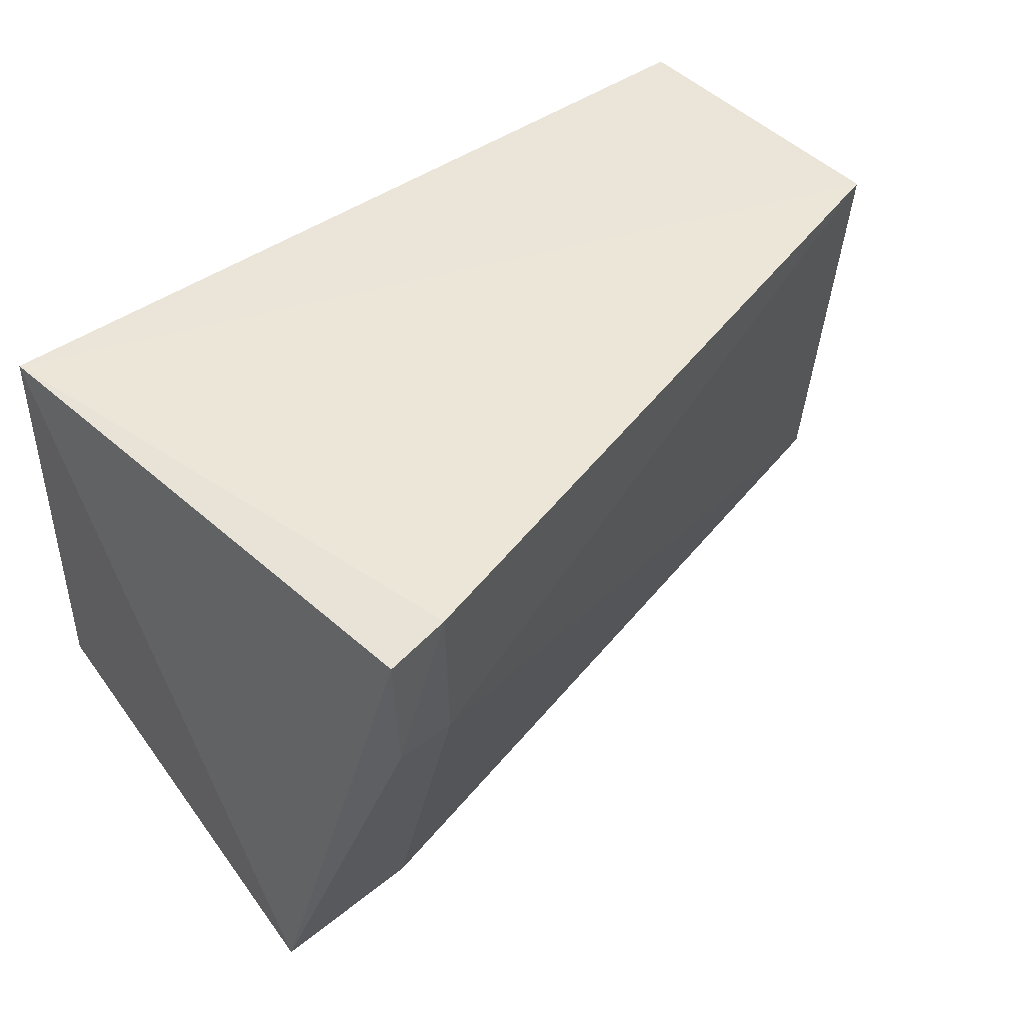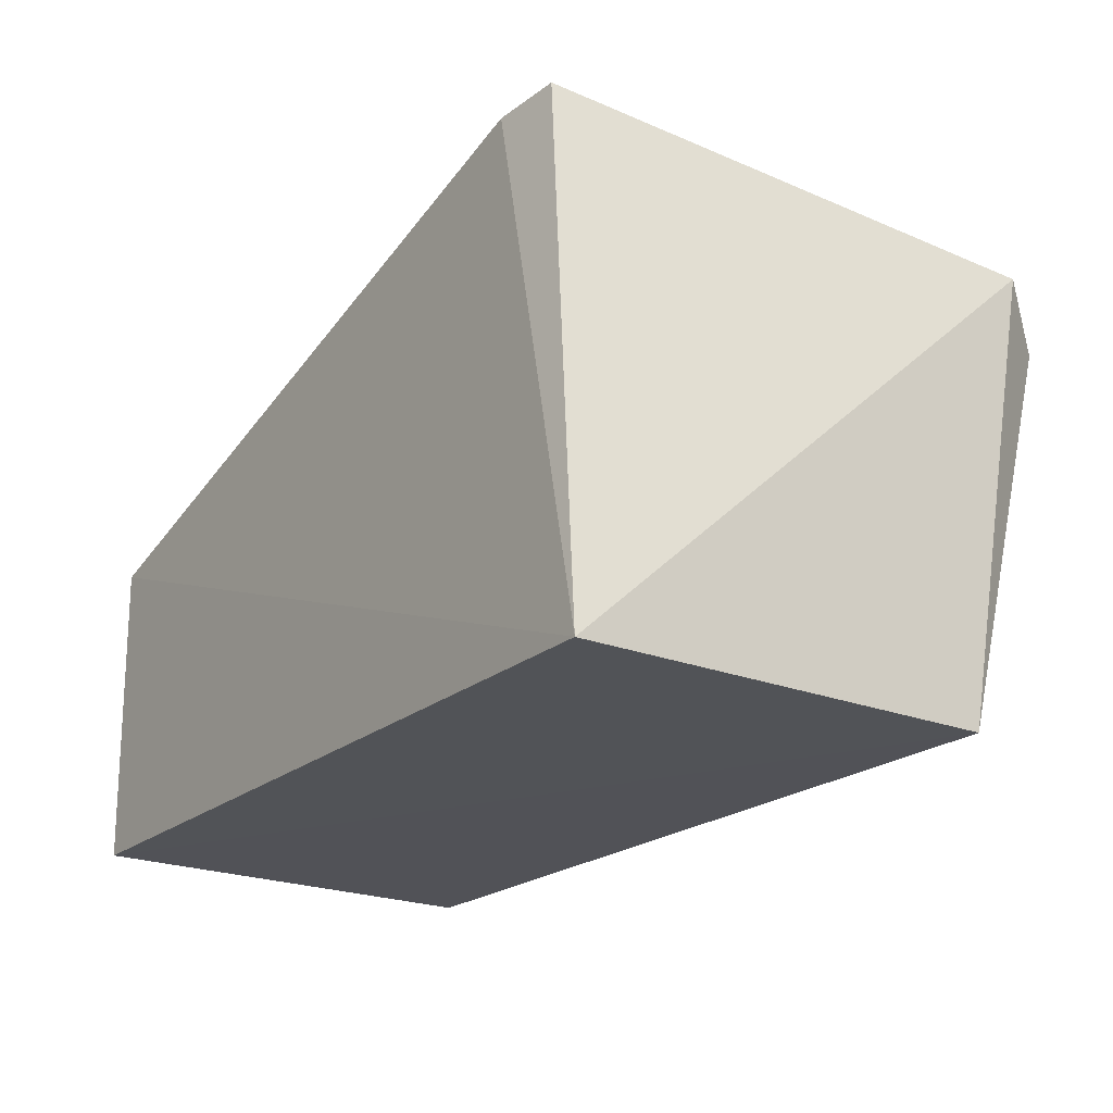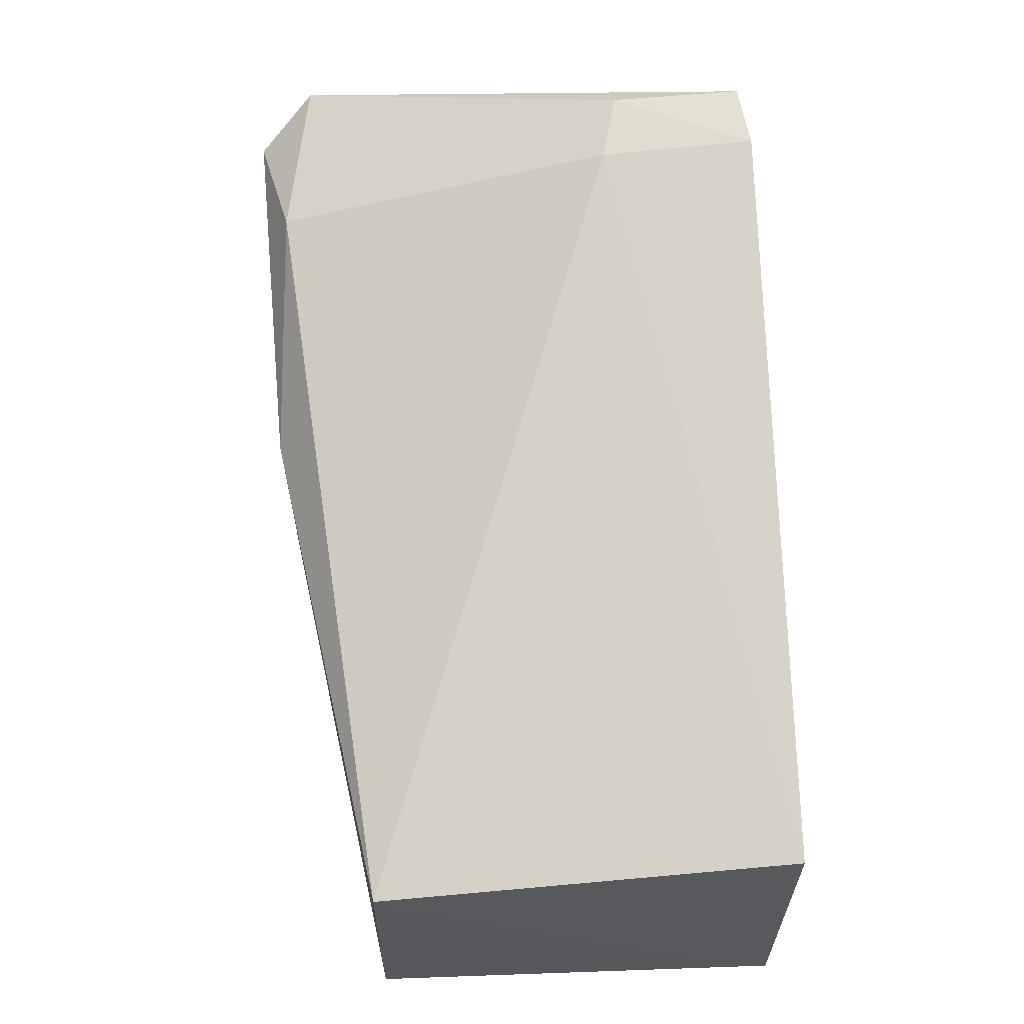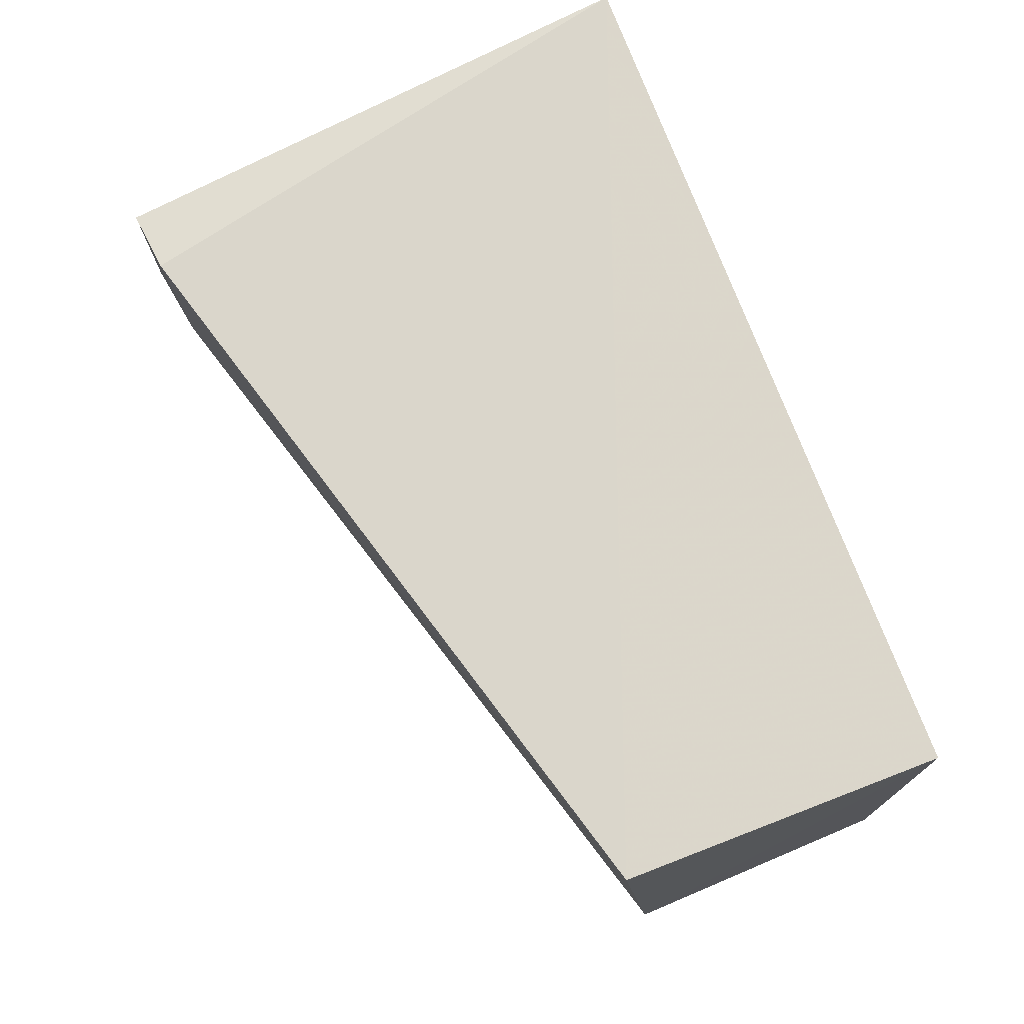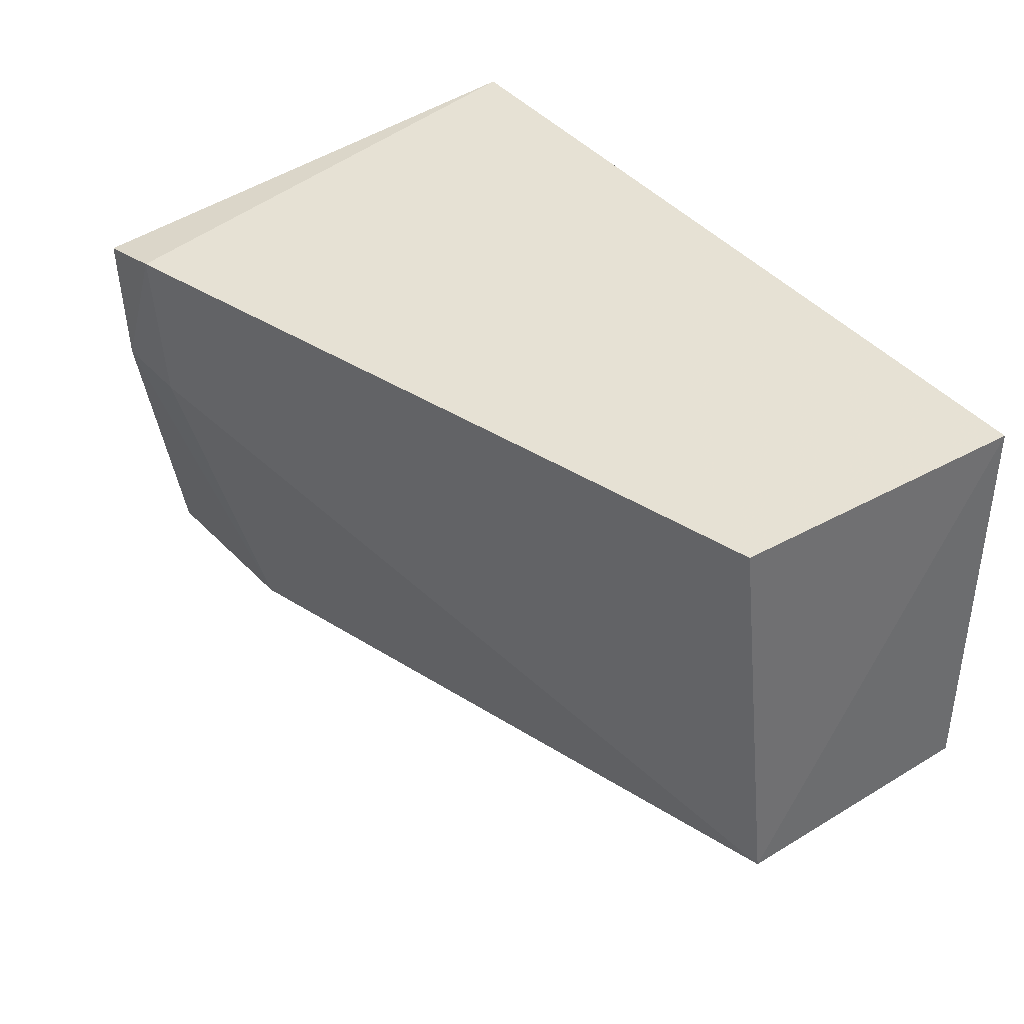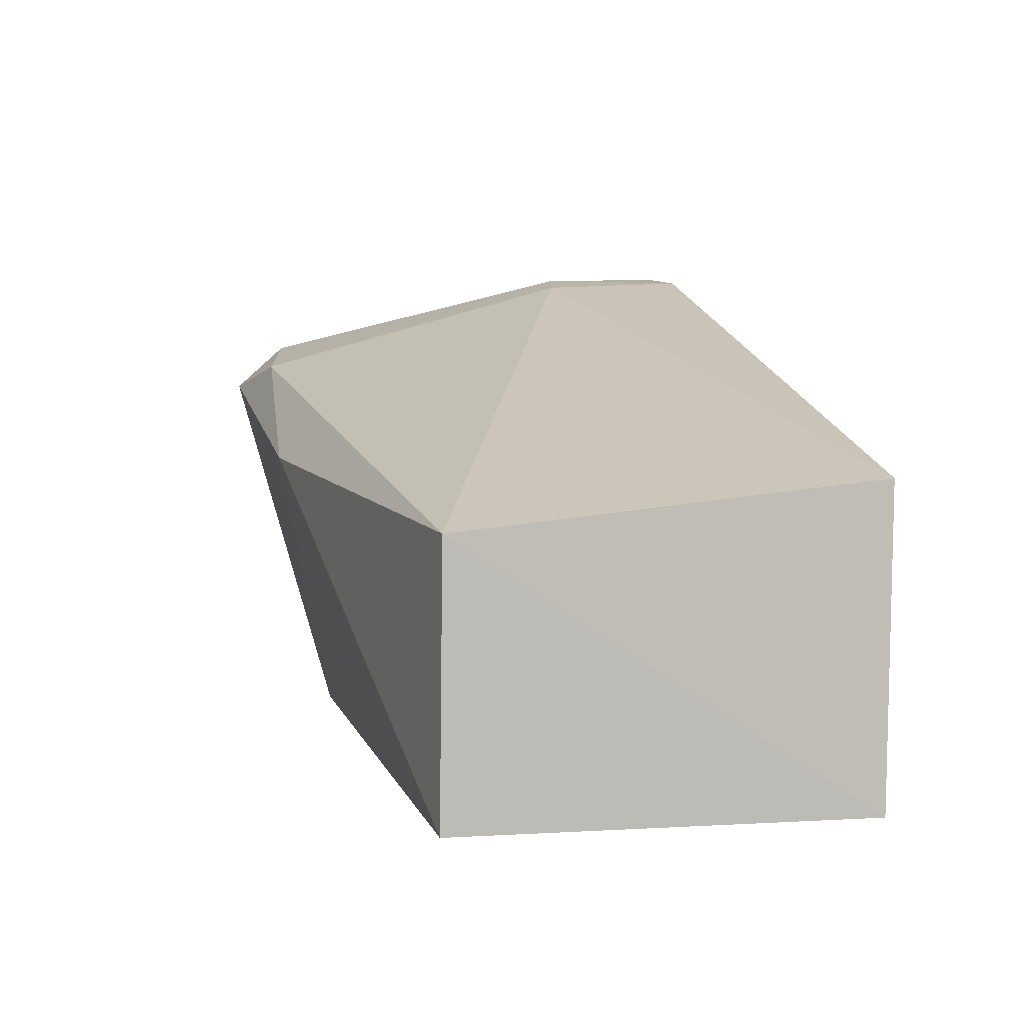
<metadata>
{"format":"obj","ext":"obj","renderer":"f3d","projection":"perspective","resolution":1024,"background":"white","views":[{"elev":45.9,"azim":-39.9,"up":"+Y"},{"elev":-22.3,"azim":-124.7,"up":"+Z"},{"elev":60.0,"azim":88.0,"up":"+Z"},{"elev":73.8,"azim":68.5,"up":"+Y"},{"elev":39.4,"azim":54.3,"up":"+Y"},{"elev":4.4,"azim":78.6,"up":"+Z"}]}
</metadata>
<code>
v -0.0702 0.05134 0.02261
v -0.03943 0.03407 0.01249
v -0.03975 0.0513 0.001248
v -0.07494 0.05143 0.0007285
v -0.07484 0.02923 0.01728
v -0.07512 0.03392 0.0007037
v -0.03982 0.05151 0.01427
v -0.06987 0.04482 0.02234
v -0.07284 0.05091 0.02287
v -0.03971 0.03399 0.001275
v -0.07647 0.03158 0.01926
v -0.0726 0.04544 0.02278
v -0.06022 0.03003 0.01424
v -0.0698 0.0305 0.01833
f 6 4 3
f 7 3 4
f 7 4 1
f 7 2 3
f 8 7 1
f 8 2 7
f 9 1 4
f 10 6 3
f 10 3 2
f 11 6 5
f 11 4 6
f 11 9 4
f 12 8 1
f 12 1 9
f 12 9 11
f 13 10 2
f 13 5 6
f 13 6 10
f 14 11 5
f 14 2 8
f 14 12 11
f 14 8 12
f 14 13 2
f 14 5 13

</code>
